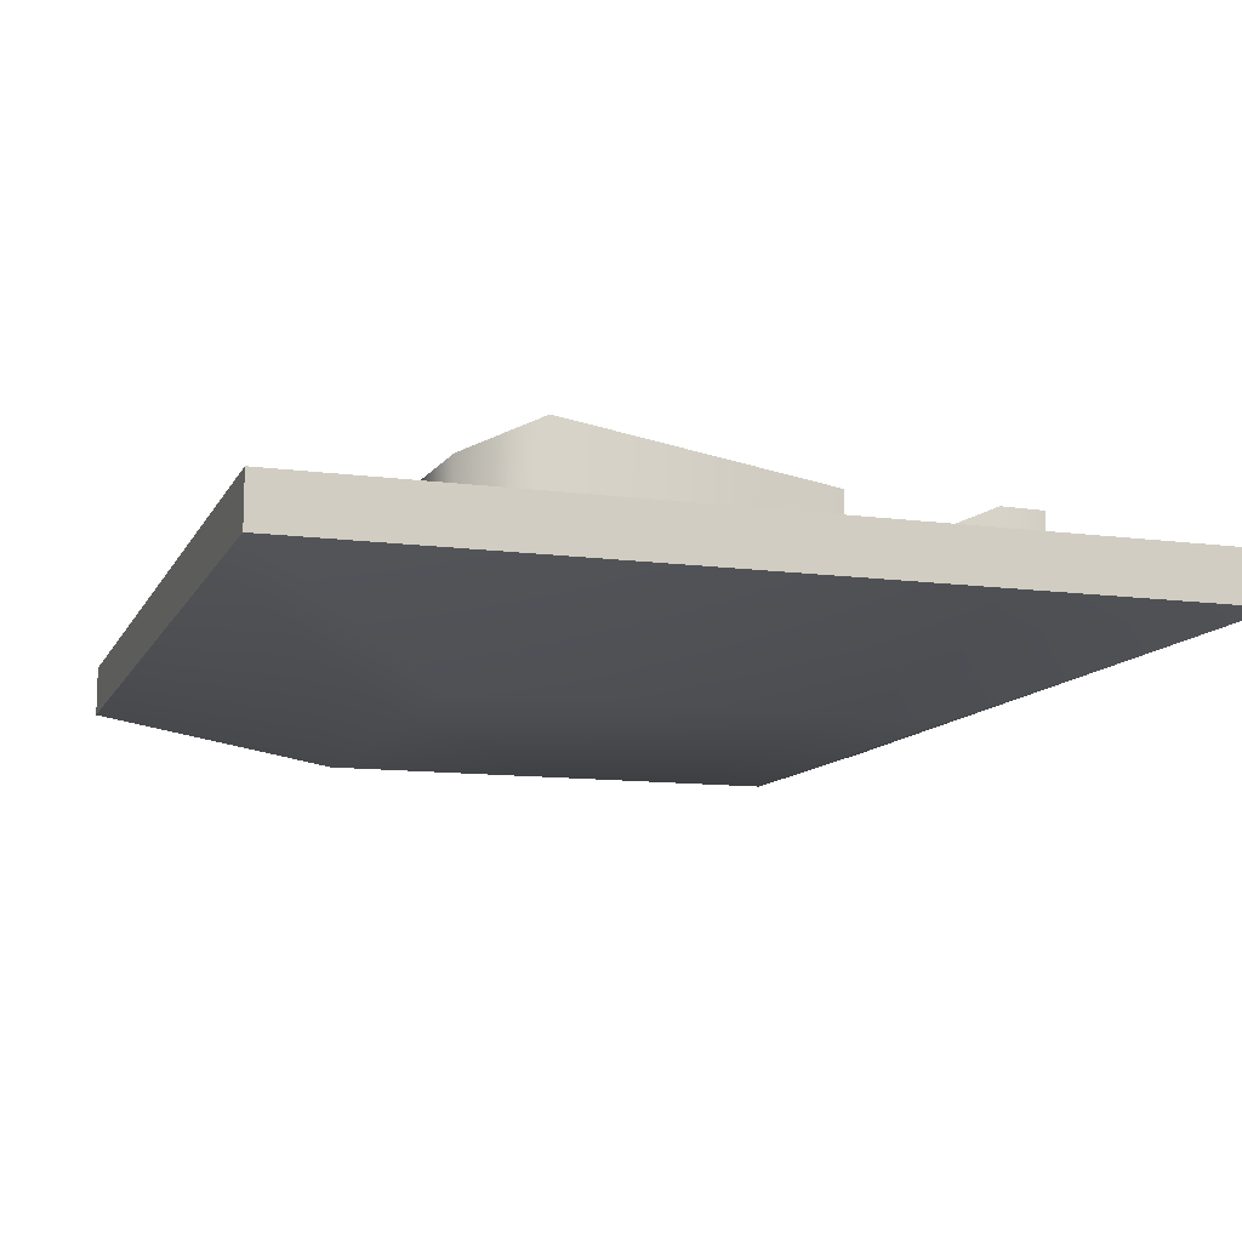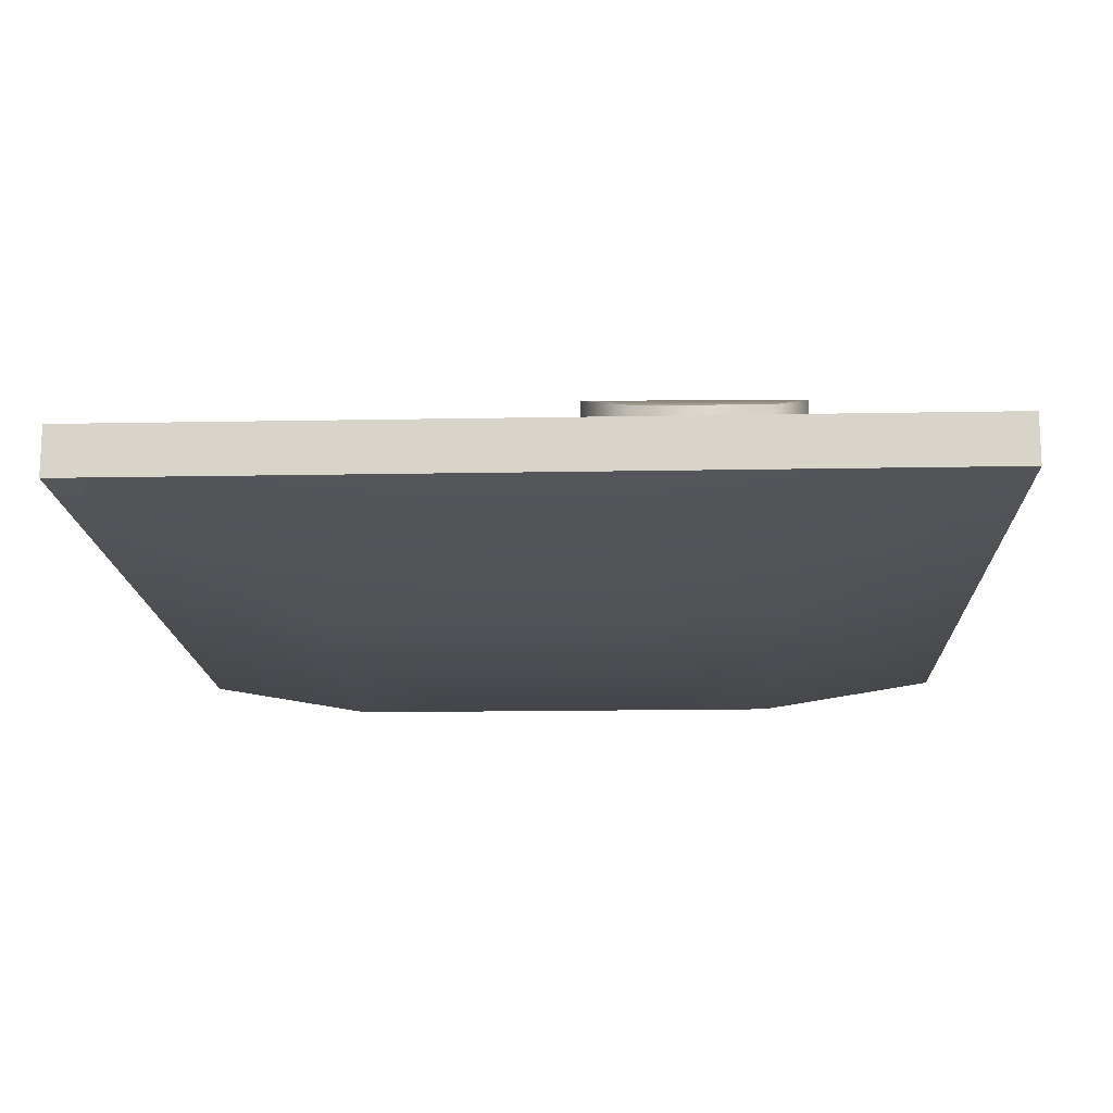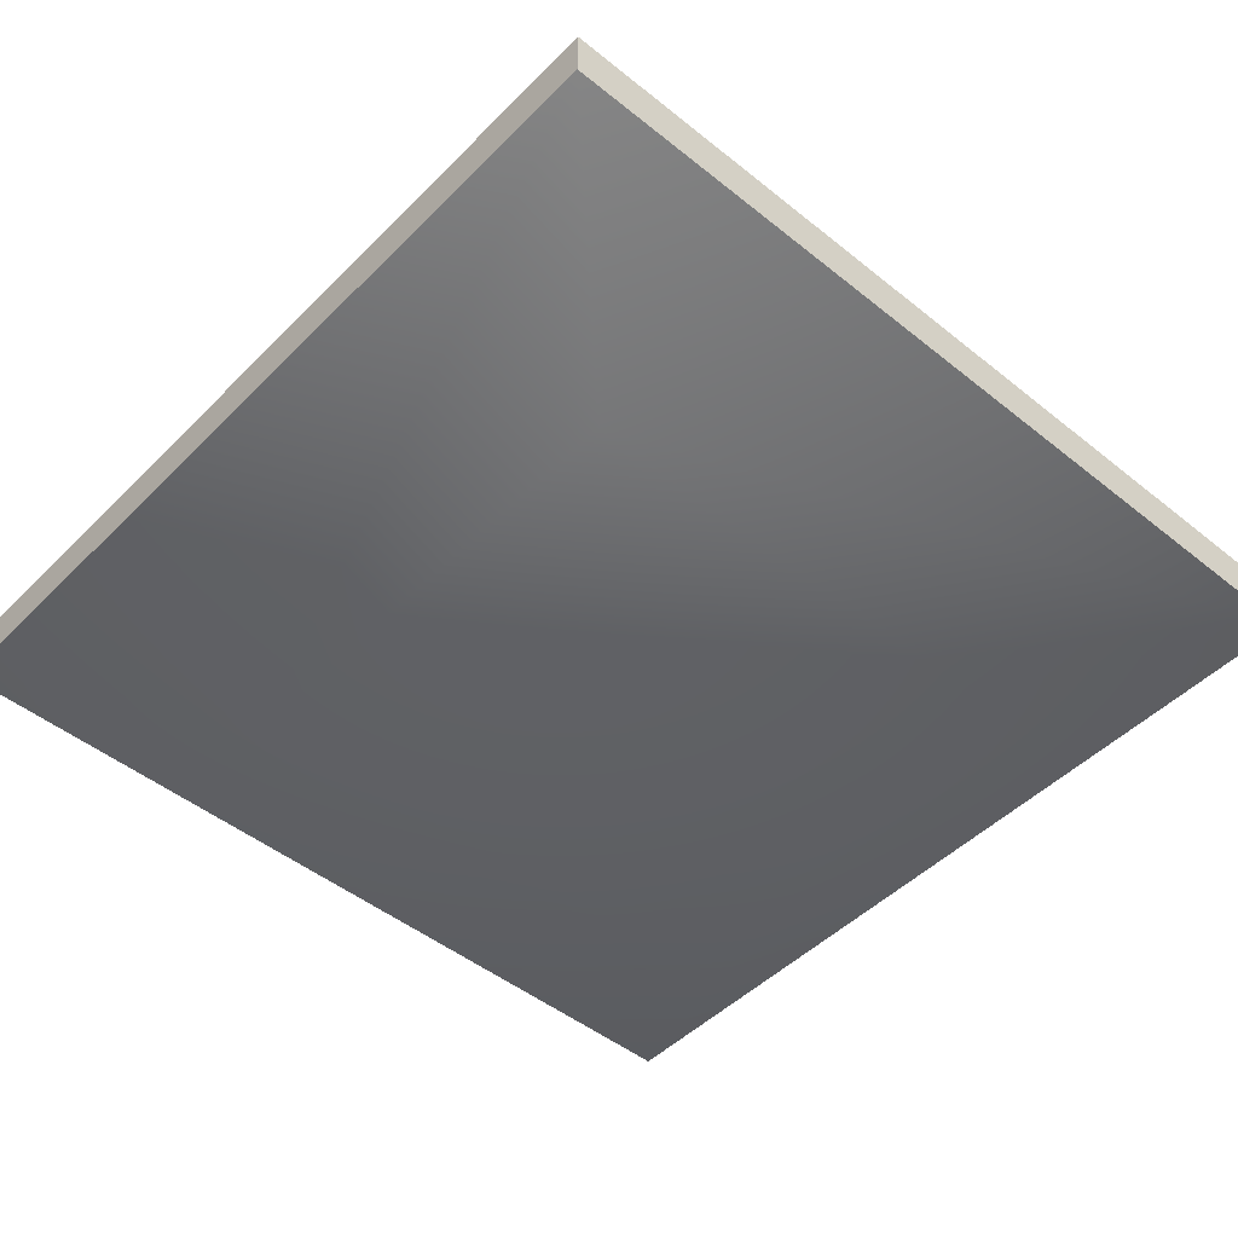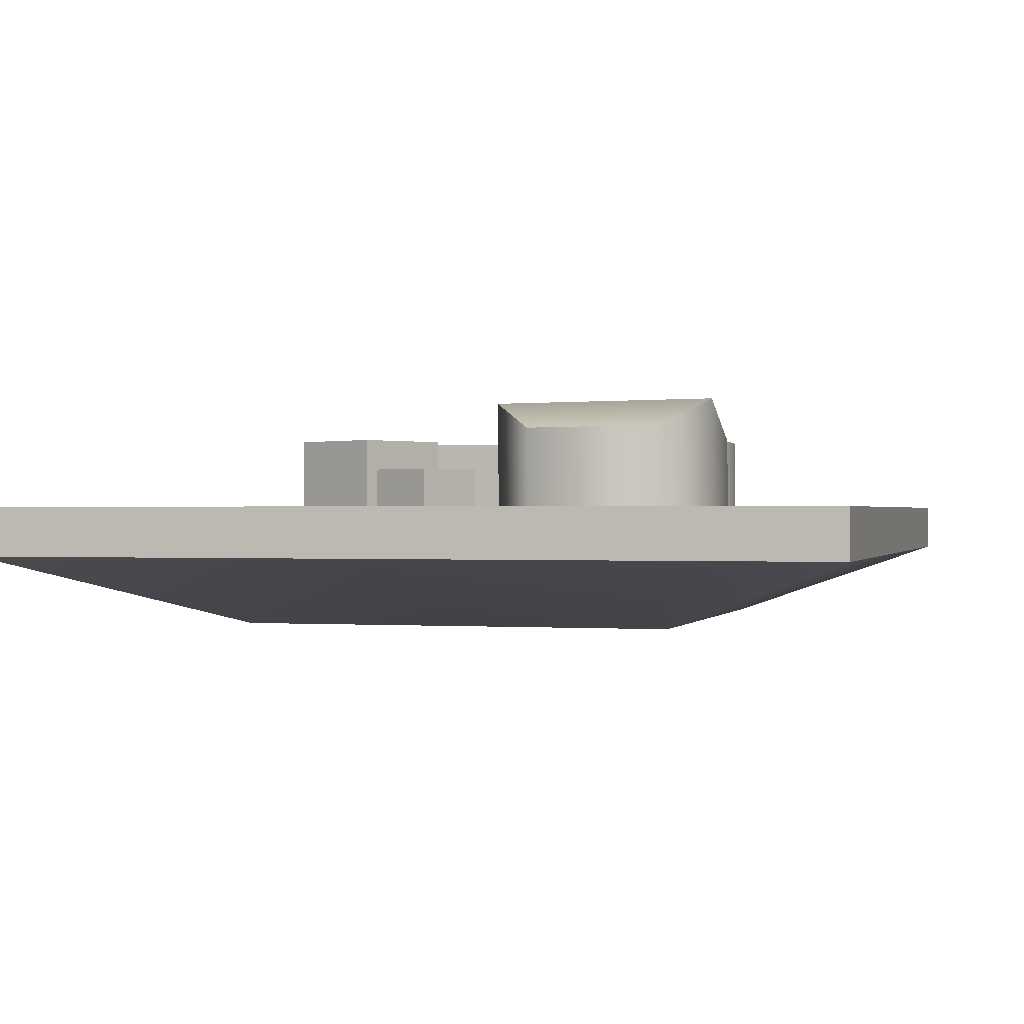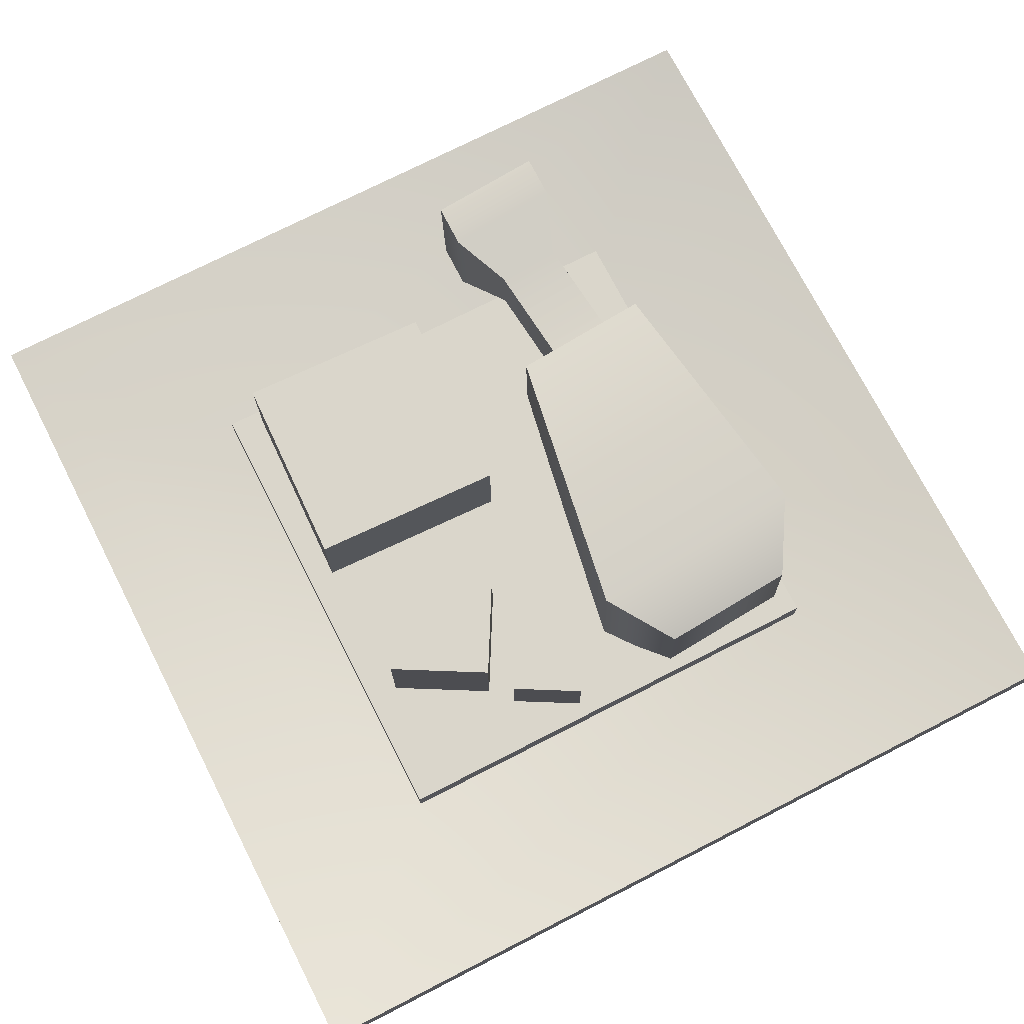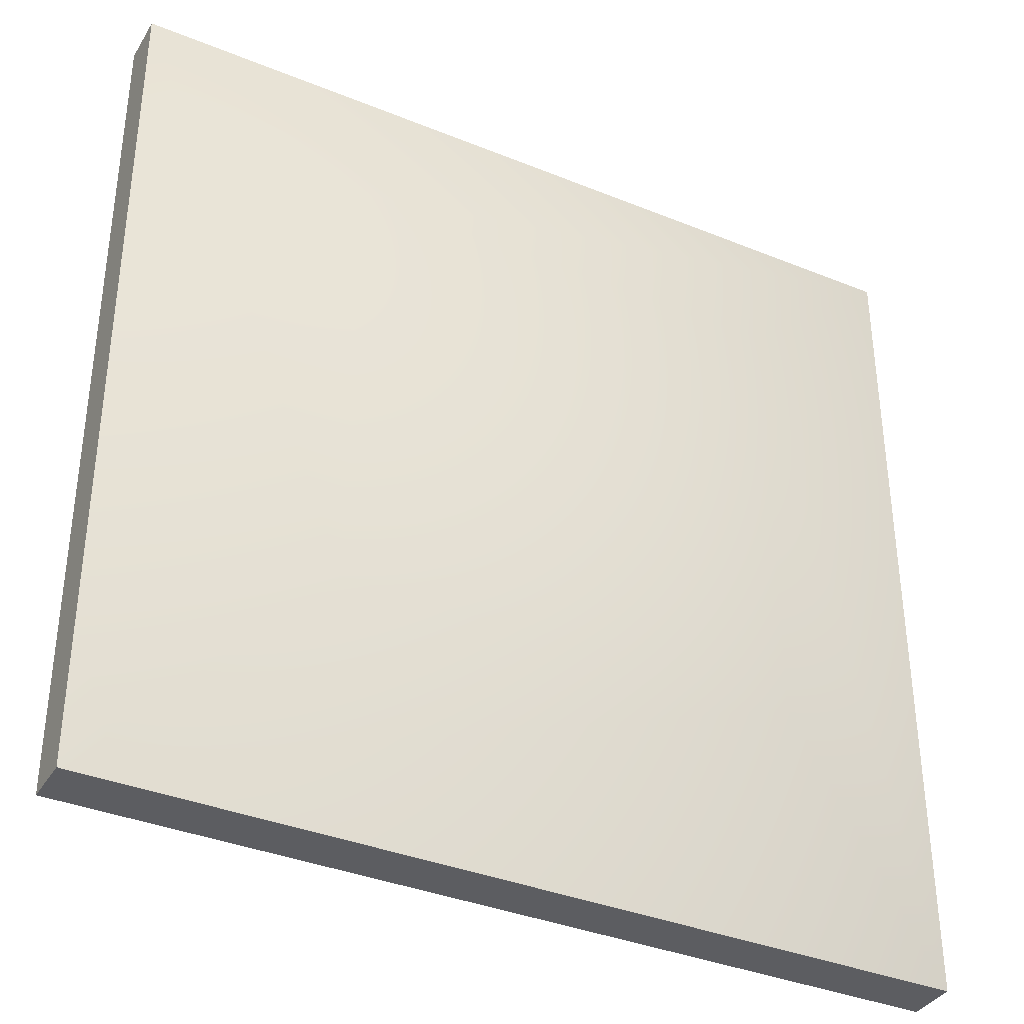
<metadata>
{"format":"obj","ext":"obj","renderer":"f3d","projection":"perspective","resolution":1024,"background":"white","views":[{"elev":-11.4,"azim":-18.3,"up":"+Y"},{"elev":-15.5,"azim":-87.7,"up":"+Y"},{"elev":-47.8,"azim":48.0,"up":"+Y"},{"elev":-0.0,"azim":-74.4,"up":"+Y"},{"elev":73.9,"azim":-117.1,"up":"+Y"},{"elev":-36.7,"azim":-27.8,"up":"+Z"}]}
</metadata>
<code>
v -0.2795 0.04766 -0.2795
v -0.2795 0.07975 -0.2795
v -0.2795 0.07975 0.2795
v -0.2795 0.04766 0.2795
v -0.1576 0.0407 -0.1576
v 0.1576 0.0407 -0.1576
v 0.1576 0.0407 0.1576
v -0.1576 0.0407 0.1576
v 0.2795 0.07975 -0.2795
v 0.2795 0.04766 -0.2795
v 0.2795 0.04766 0.2795
v 0.2795 0.07975 0.2795
v 0.146 2.384e-08 -0.146
v -0.146 2.384e-08 -0.146
v -0.146 2.384e-08 0.146
v 0.146 2.384e-08 0.146
v 0.2795 0.04766 -0.2795
v 0.2795 0.04766 0.2795
v -0.2795 0.04766 0.2795
v -0.2795 0.04766 -0.2795
v -0.2795 0.04766 0.2795
v -0.2795 0.07975 0.2795
v 0.2795 0.07975 0.2795
v 0.2795 0.04766 0.2795
v 0.2795 0.04766 -0.2795
v 0.2795 0.07975 -0.2795
v -0.2795 0.07975 -0.2795
v -0.2795 0.04766 -0.2795
v -0.2795 0.07975 -0.2795
v -0.1576 0.0407 -0.1576
v -0.1576 0.0407 0.1576
v -0.2795 0.07975 0.2795
v 0.1576 0.0407 0.1576
v 0.2795 0.07975 0.2795
v 0.1576 0.0407 -0.1576
v 0.2795 0.07975 -0.2795
v -0.1567 0.06035 -0.1544
v -0.1567 0.06035 0.1552
v -0.1567 0.0407 0.1552
v -0.1567 0.0407 -0.1544
v -0.1567 0.06035 -0.1544
v 0.1613 0.06035 -0.1544
v 0.1613 0.06035 0.1552
v -0.1567 0.06035 0.1552
v 0.1613 0.0407 -0.1544
v 0.1613 0.0407 0.1552
v 0.1613 0.06035 0.1552
v 0.1613 0.06035 -0.1544
v -0.1567 0.0407 0.1552
v 0.1613 0.0407 0.1552
v 0.1613 0.0407 -0.1544
v -0.1567 0.0407 -0.1544
v 0.1613 0.06035 0.1552
v 0.1613 0.0407 0.1552
v -0.1567 0.0407 0.1552
v -0.1567 0.06035 0.1552
v -0.1567 0.0407 -0.1544
v 0.1613 0.0407 -0.1544
v 0.1613 0.06035 -0.1544
v -0.1567 0.06035 -0.1544
v -0.07581 0.0586 -0.1337
v -0.07581 0.1265 -0.1337
v -0.1089 0.1265 -0.07441
v -0.1089 0.0586 -0.07441
v -0.07581 0.1265 -0.1337
v -0.01656 0.1265 -0.1005
v -0.04967 0.1265 -0.0413
v -0.1089 0.1265 -0.07441
v -0.01656 0.1265 -0.1005
v -0.01656 0.0586 -0.1005
v -0.04967 0.0586 -0.0413
v -0.04967 0.1265 -0.0413
v -0.01656 0.0586 -0.1005
v -0.07581 0.0586 -0.1337
v -0.1089 0.0586 -0.07441
v -0.04967 0.0586 -0.0413
v -0.1089 0.0586 -0.07441
v -0.1089 0.1265 -0.07441
v -0.04967 0.1265 -0.0413
v -0.04967 0.0586 -0.0413
v -0.01656 0.0586 -0.1005
v -0.01656 0.1265 -0.1005
v -0.07581 0.1265 -0.1337
v -0.07581 0.0586 -0.1337
v 0.02302 0.0586 -0.1372
v 0.02302 0.1265 -0.1372
v 0.01855 0.1265 -0.008043
v 0.01855 0.0586 -0.008043
v 0.02302 0.1265 -0.1372
v 0.1522 0.1265 -0.1328
v 0.1477 0.1265 -0.003575
v 0.01855 0.1265 -0.008043
v 0.1522 0.1265 -0.1328
v 0.1522 0.0586 -0.1328
v 0.1477 0.0586 -0.003575
v 0.1477 0.1265 -0.003575
v 0.1522 0.0586 -0.1328
v 0.02302 0.0586 -0.1372
v 0.01855 0.0586 -0.008043
v 0.1477 0.0586 -0.003575
v 0.01855 0.0586 -0.008043
v 0.01855 0.1265 -0.008043
v 0.1477 0.1265 -0.003575
v 0.1477 0.0586 -0.003575
v 0.1522 0.0586 -0.1328
v 0.1522 0.1265 -0.1328
v 0.02302 0.1265 -0.1372
v 0.02302 0.0586 -0.1372
v -0.1432 0.07272 0.1415
v -0.1493 0.07139 0.05253
v -0.1482 0.1321 0.05155
v -0.142 0.1335 0.1405
v -0.1075 0.05039 0.02097
v 0.07832 0.0657 0.05322
v 0.07954 0.1291 0.05219
v -0.1056 0.1505 0.01934
v 0.2152 0.05818 0.05298
v 0.2205 0.05931 0.129
v 0.2219 0.1325 0.1278
v 0.2166 0.1314 0.05179
v 0.08475 0.06709 0.1461
v -0.09732 0.05258 0.1676
v -0.0954 0.1527 0.166
v 0.08597 0.1305 0.1451
v -0.142 0.1335 0.1405
v -0.1432 0.07272 0.1415
v -0.0954 0.1527 0.166
v -0.1056 0.1505 0.01934
v 0.07954 0.1291 0.05219
v 0.08597 0.1305 0.1451
v -0.1482 0.1321 0.05155
v -0.142 0.1335 0.1405
v 0.08475 0.06709 0.1461
v 0.07832 0.0657 0.05322
v -0.1075 0.05039 0.02097
v -0.09732 0.05258 0.1676
v -0.1432 0.07272 0.1415
v -0.1493 0.07139 0.05253
v -0.1056 0.1505 0.01934
v -0.1482 0.1321 0.05155
v -0.1493 0.07139 0.05253
v -0.1075 0.05039 0.02097
v 0.07832 0.0657 0.05322
v 0.08028 0.0774 0.07833
v 0.08107 0.1182 0.07766
v 0.07954 0.1291 0.05219
v 0.084 0.1188 0.12
v 0.08597 0.1305 0.1451
v 0.08321 0.07803 0.1207
v 0.08475 0.06709 0.1461
v 0.08028 0.0774 0.07833
v 0.1513 0.07593 0.07154
v 0.1521 0.1167 0.07087
v 0.08107 0.1182 0.07766
v 0.08107 0.1182 0.07766
v 0.1521 0.1167 0.07087
v 0.155 0.1174 0.1132
v 0.084 0.1188 0.12
v 0.084 0.1188 0.12
v 0.155 0.1174 0.1132
v 0.1542 0.07656 0.1139
v 0.08321 0.07803 0.1207
v 0.08321 0.07803 0.1207
v 0.1542 0.07656 0.1139
v 0.1513 0.07593 0.07154
v 0.08028 0.0774 0.07833
v 0.1513 0.07593 0.07154
v 0.1861 0.05873 0.05278
v 0.1875 0.132 0.0516
v 0.1521 0.1167 0.07087
v 0.2166 0.1314 0.05179
v 0.2152 0.05818 0.05298
v 0.1521 0.1167 0.07087
v 0.1875 0.132 0.0516
v 0.1928 0.1331 0.1276
v 0.155 0.1174 0.1132
v 0.2219 0.1325 0.1278
v 0.2166 0.1314 0.05179
v 0.155 0.1174 0.1132
v 0.1928 0.1331 0.1276
v 0.1914 0.05987 0.1288
v 0.1542 0.07656 0.1139
v 0.2205 0.05931 0.129
v 0.2219 0.1325 0.1278
v 0.1542 0.07656 0.1139
v 0.1914 0.05987 0.1288
v 0.1861 0.05873 0.05278
v 0.1513 0.07593 0.07154
v 0.2152 0.05818 0.05298
v 0.2205 0.05931 0.129
v -0.1235 0.05789 -0.0618
v -0.1235 0.1055 -0.0618
v -0.1468 0.1055 -0.02022
v -0.1468 0.05789 -0.02022
v -0.1235 0.1055 -0.0618
v -0.08194 0.1055 -0.03857
v -0.1052 0.1055 0.003015
v -0.1468 0.1055 -0.02022
v -0.08194 0.1055 -0.03857
v -0.08194 0.05789 -0.03857
v -0.1052 0.05789 0.003015
v -0.1052 0.1055 0.003015
v -0.08194 0.05789 -0.03857
v -0.1235 0.05789 -0.0618
v -0.1468 0.05789 -0.02022
v -0.1052 0.05789 0.003015
v -0.1468 0.05789 -0.02022
v -0.1468 0.1055 -0.02022
v -0.1052 0.1055 0.003015
v -0.1052 0.05789 0.003015
v -0.08194 0.05789 -0.03857
v -0.08194 0.1055 -0.03857
v -0.1235 0.1055 -0.0618
v -0.1235 0.05789 -0.0618
g Prop_Plate_01_1015_153
f 1 3 2
f 1 4 3
f 5 7 6
f 5 8 7
f 9 11 10
f 9 12 11
f 13 15 14
f 13 16 15
f 17 16 13
f 17 18 16
f 18 15 16
f 18 19 15
f 19 14 15
f 19 20 14
f 20 13 14
f 20 17 13
f 21 23 22
f 21 24 23
f 25 27 26
f 25 28 27
f 29 31 30
f 29 32 31
f 32 33 31
f 32 34 33
f 34 35 33
f 34 36 35
f 36 30 35
f 36 29 30
f 37 39 38
f 37 40 39
f 41 43 42
f 41 44 43
f 45 47 46
f 45 48 47
f 49 51 50
f 49 52 51
f 53 55 54
f 53 56 55
f 57 59 58
f 57 60 59
f 61 63 62
f 61 64 63
f 65 67 66
f 65 68 67
f 69 71 70
f 69 72 71
f 73 75 74
f 73 76 75
f 77 79 78
f 77 80 79
f 81 83 82
f 81 84 83
f 85 87 86
f 85 88 87
f 89 91 90
f 89 92 91
f 93 95 94
f 93 96 95
f 97 99 98
f 97 100 99
f 101 103 102
f 101 104 103
f 105 107 106
f 105 108 107
f 109 111 110
f 109 112 111
f 113 115 114
f 113 116 115
f 117 119 118
f 117 120 119
f 121 123 122
f 121 124 123
f 122 123 125
f 122 125 126
f 127 129 128
f 127 130 129
f 127 128 131
f 127 131 132
f 133 135 134
f 133 136 135
f 135 136 137
f 135 137 138
f 139 141 140
f 139 142 141
f 143 145 144
f 143 146 145
f 146 147 145
f 146 148 147
f 148 149 147
f 148 150 149
f 150 144 149
f 150 143 144
f 151 153 152
f 151 154 153
f 155 157 156
f 155 158 157
f 159 161 160
f 159 162 161
f 163 165 164
f 163 166 165
f 167 169 168
f 167 170 169
f 168 169 171
f 168 171 172
f 173 175 174
f 173 176 175
f 174 175 177
f 174 177 178
f 179 181 180
f 179 182 181
f 180 181 183
f 180 183 184
f 185 187 186
f 185 188 187
f 186 187 189
f 186 189 190
f 191 193 192
f 191 194 193
f 195 197 196
f 195 198 197
f 199 201 200
f 199 202 201
f 203 205 204
f 203 206 205
f 207 209 208
f 207 210 209
f 211 213 212
f 211 214 213

</code>
